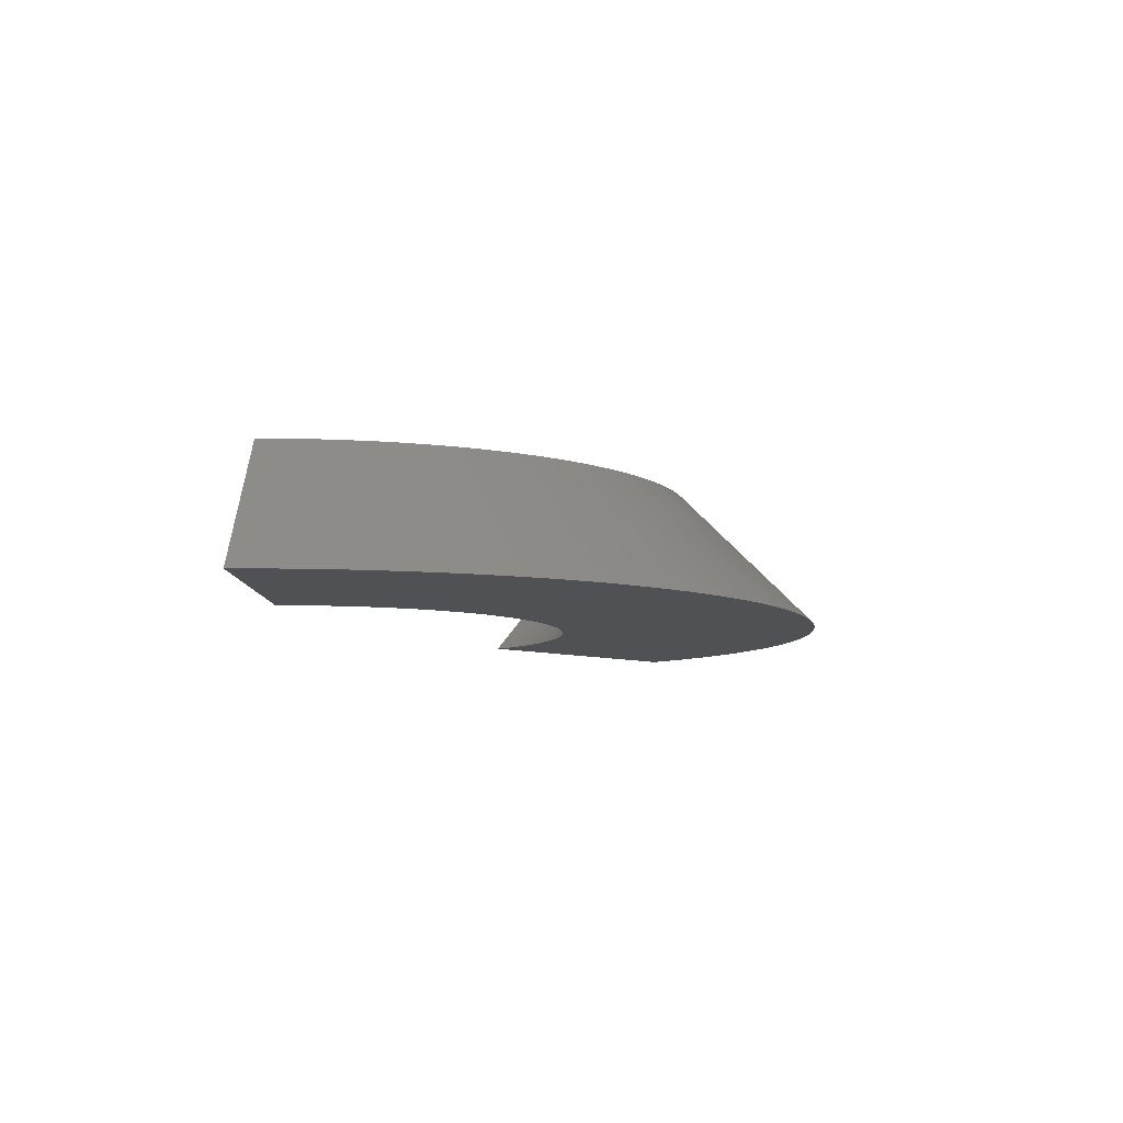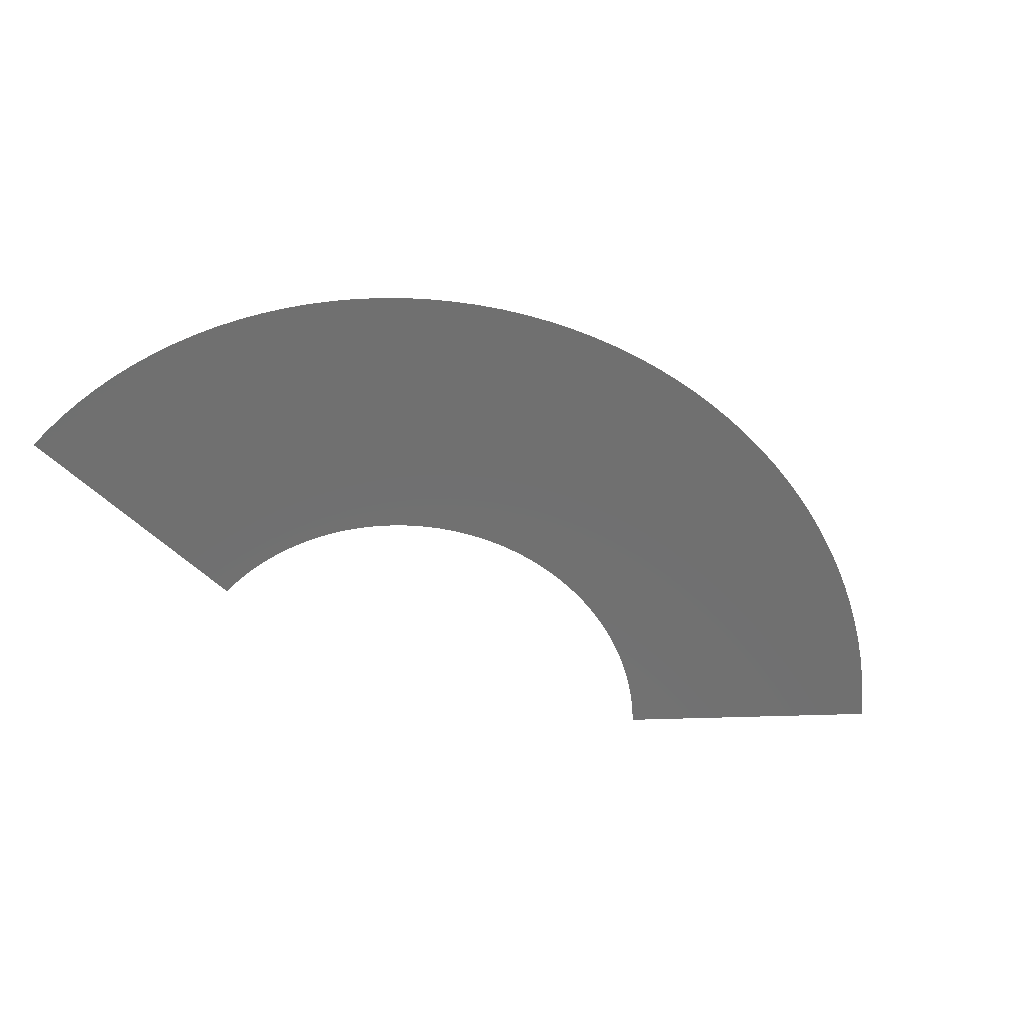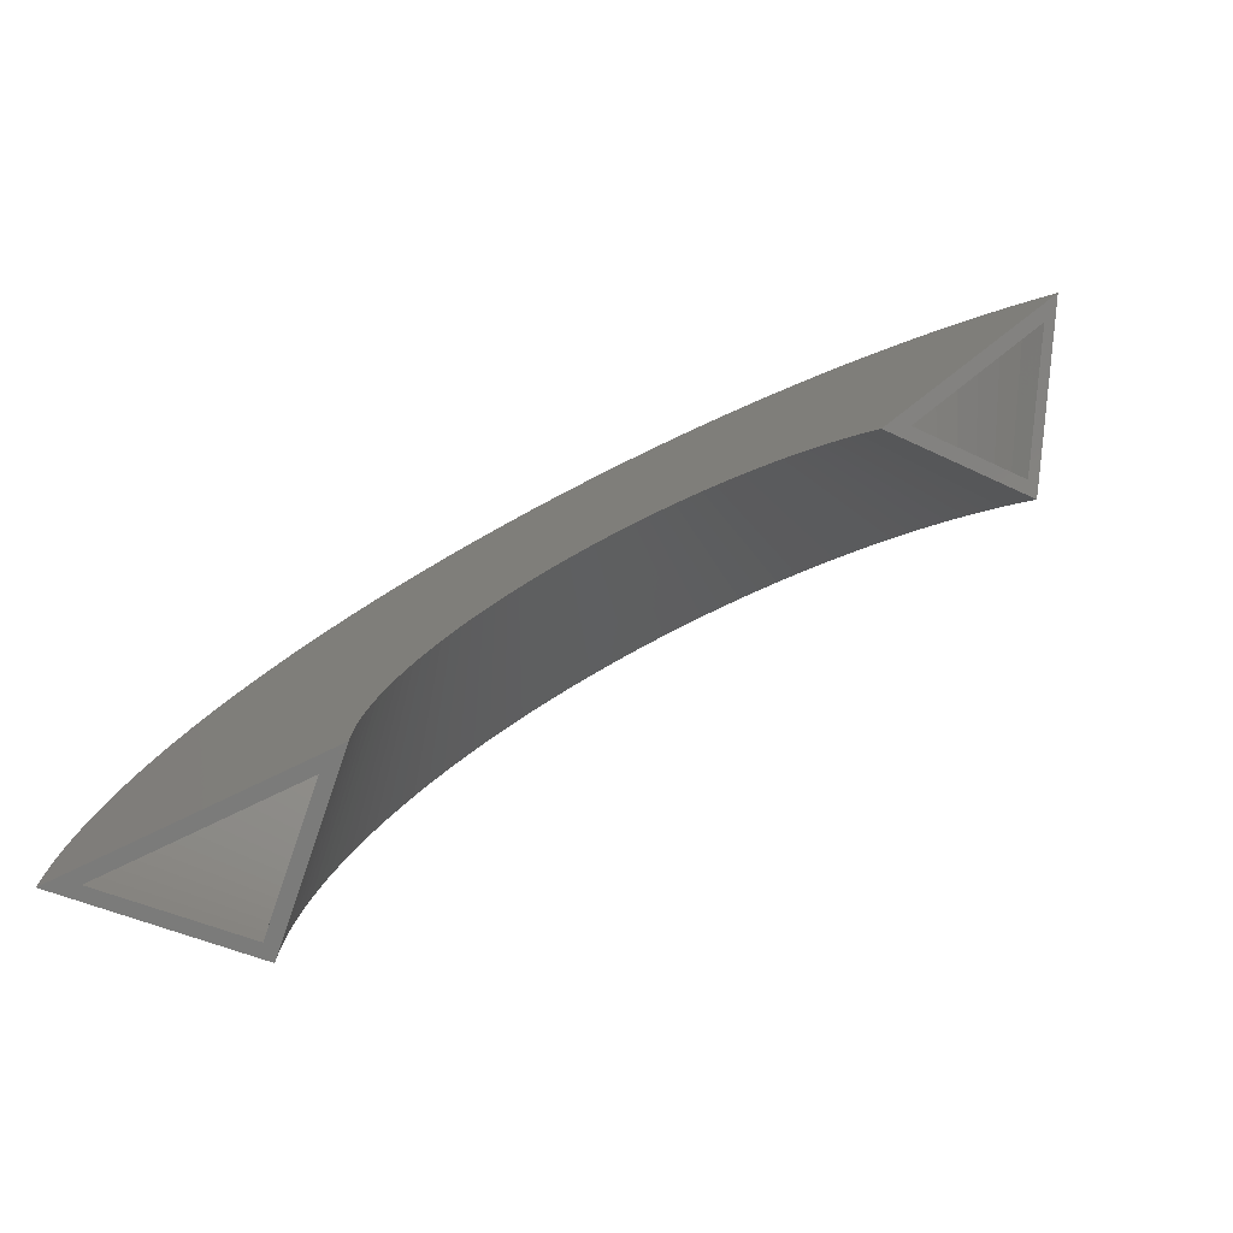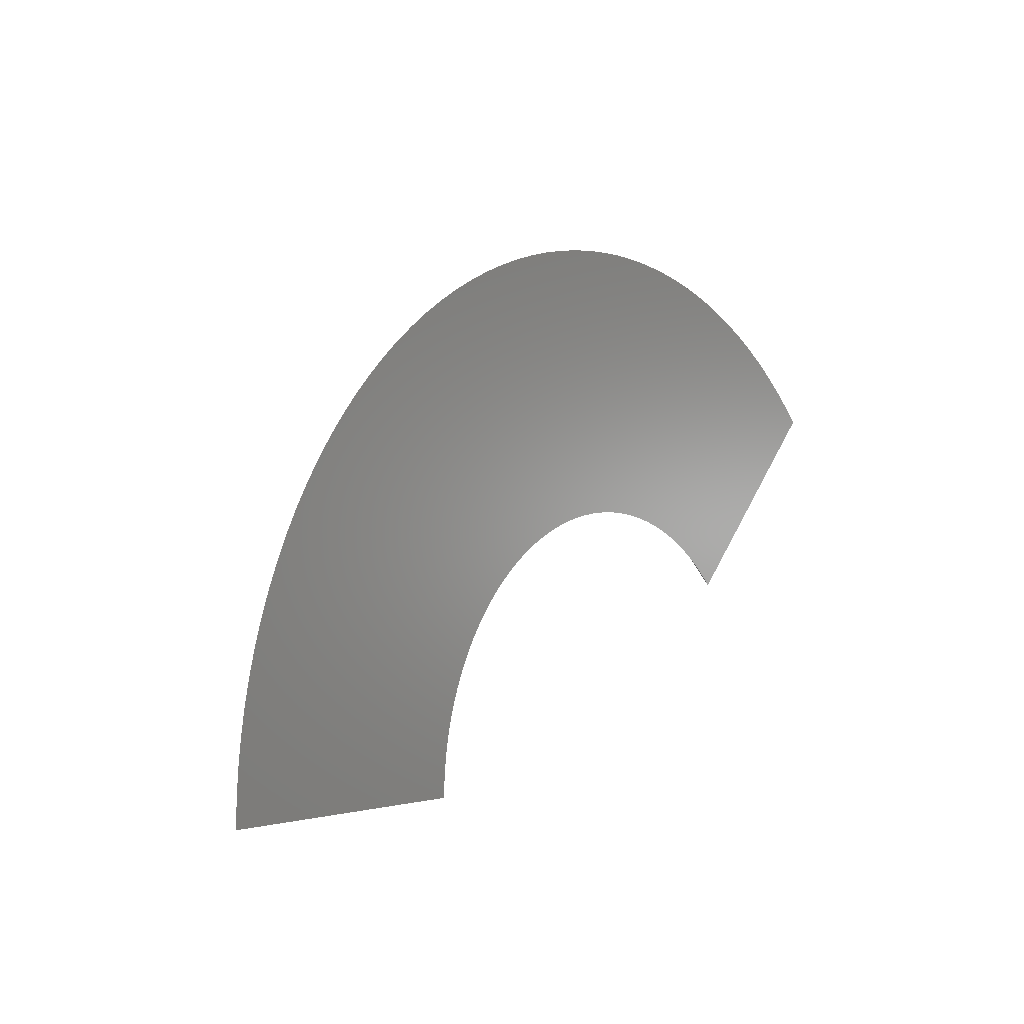
<metadata>
{"format":"stl","ext":"stl","renderer":"f3d","projection":"perspective","resolution":1024,"background":"white","views":[{"elev":-7.7,"azim":90.8,"up":"+Z"},{"elev":-62.0,"azim":136.8,"up":"+Z"},{"elev":-74.6,"azim":-154.1,"up":"+Y"},{"elev":-0.9,"azim":127.7,"up":"+Y"}]}
</metadata>
<code>
# stl→obj: 306 verts, 612 faces
v -13.46 14.79 0
v -14.14 14.14 0
v -28.28 28.28 0
v -12.75 15.41 0
v -26.92 29.59 0
v -15.85 15.85 1
v -21.21 21.21 8.586
v -20.19 22.19 10
v -15.09 16.58 1
v -14.29 17.27 1
v -20.19 22.19 8.586
v -13.46 17.92 1
v -19.12 23.12 8.586
v -19.12 23.12 10
v -12.01 15.99 0
v -18.01 23.99 10
v -11.24 16.54 0
v -16.86 24.81 10
v -10.45 17.05 0
v -15.67 25.58 10
v -21.21 21.21 10
v -26.58 26.58 1
v -25.3 27.8 1
v -23.96 28.96 1
v -25.5 30.82 0
v -24.02 31.99 0
v -22.57 30.06 1
v -12.6 18.54 1
v -21.13 31.09 1
v -22.48 33.08 0
v -9.635 17.53 0
v -20.9 34.11 0
v -8.799 17.96 0
v -19.27 35.05 0
v -7.943 18.36 0
v -17.6 35.92 0
v -11.71 19.11 1
v -19.64 32.05 1
v -10.8 19.64 1
v -18.11 32.94 1
v -9.861 20.13 1
v -16.54 33.75 1
v -8.902 20.57 1
v -14.93 34.49 1
v -18.01 23.99 8.586
v -16.86 24.81 8.586
v -14.45 26.29 10
v -15.67 25.58 8.586
v -14.45 26.29 8.586
v -15.89 36.71 0
v -14.14 37.42 0
v -7.07 18.71 0
v -13.29 35.16 1
v -13.2 26.94 8.586
v -13.2 26.94 10
v -11.91 27.53 8.586
v -11.91 27.53 10
v -10.6 28.06 8.586
v -11.61 35.75 1
v -9.271 28.53 8.586
v -12.36 38.04 0
v -10.6 28.06 10
v -6.18 19.02 0
v -5.277 19.29 0
v -7.923 20.97 1
v -6.926 21.32 1
v -5.915 21.62 1
v -9.918 36.25 1
v -4.363 19.52 0
v -10.55 38.58 0
v -3.439 19.7 0
v -8.726 39.04 0
v -2.507 19.84 0
v -6.877 39.4 0
v -1.569 19.94 0
v -5.013 39.68 0
v -4.89 21.87 1
v -8.199 36.68 1
v -3.854 22.08 1
v -6.462 37.03 1
v -2.809 22.24 1
v -4.711 37.29 1
v -0.6282 19.99 0
v -3.138 39.88 0
v 0.3141 20 0
v -1.256 39.98 0
v 1.256 19.96 0
v 0.6283 40 0
v -1.759 22.35 1
v -2.949 37.47 1
v -0.704 22.4 1
v -1.181 37.57 1
v 0.3521 22.41 1
v 0.5904 37.58 1
v 1.407 22.37 1
v 2.36 37.51 1
v 2.195 19.88 0
v 2.512 39.92 0
v 3.129 19.75 0
v 4.389 39.76 0
v 4.974 19.37 0
v 4.056 19.58 0
v 8.111 39.17 0
v 6.257 39.51 0
v 2.46 22.28 1
v 4.124 37.36 1
v 3.506 22.14 1
v 5.88 37.12 1
v 4.545 21.95 1
v 7.622 36.8 1
v -9.271 28.53 10
v -7.916 28.94 10
v -6.544 29.28 10
v -7.916 28.94 8.586
v -6.544 29.28 8.586
v -5.158 29.55 10
v -3.76 29.76 10
v -5.158 29.55 8.586
v -3.76 29.76 8.586
v -2.354 29.91 10
v -0.9423 29.99 10
v -2.354 29.91 8.586
v 0.4712 30 10
v 1.884 29.94 10
v -0.9423 29.99 8.586
v 0.4712 30 8.586
v 3.292 29.82 10
v 4.693 29.63 10
v 1.884 29.94 8.586
v 3.292 29.82 8.586
v 6.084 29.38 10
v 7.461 29.06 10
v 4.693 29.63 8.586
v 5.574 21.71 1
v 6.084 29.38 8.586
v 19.45 4.669 0
v 19.65 3.748 0
v 29.47 5.621 10
v 19.21 5.58 0
v 29.17 7.003 10
v 18.92 6.478 0
v 28.81 8.37 10
v 18.6 7.362 0
v 28.38 9.718 10
v 18.23 8.23 0
v 27.89 11.04 10
v 17.82 9.08 0
v 27.34 12.35 10
v 20.84 8.251 1
v 20.43 9.224 1
v 27.34 12.35 8.586
v 17.37 9.909 0
v 16.89 10.72 0
v 33.77 21.43 0
v 13.92 14.36 0
v 13.23 15 0
v 26.45 30 0
v 15.8 12.26 0
v 15.21 12.99 0
v 30.42 25.98 0
v 16.36 11.5 0
v 31.61 24.52 0
v 32.73 23 0
v 17.71 13.74 1
v 18.34 12.89 1
v 30.75 21.61 1
v 17.04 14.56 1
v 29.7 23.04 1
v 14.58 13.69 0
v 29.16 27.38 0
v 27.84 28.73 0
v 16.34 15.34 1
v 28.58 24.41 1
v 14.82 16.81 1
v 15.6 16.1 1
v 26.16 26.99 1
v 27.4 25.73 1
v 11.76 16.18 0
v 12.5 15.61 0
v 18.76 23.41 10
v 10.18 17.21 0
v 10.98 16.72 0
v 16.47 25.07 10
v 17.63 24.27 10
v 23.7 18.39 10
v 26.73 13.62 10
v 26.06 14.86 10
v 19.97 10.18 1
v 26.73 13.62 8.586
v 19.47 11.11 1
v 26.06 14.86 8.586
v 25.33 16.07 10
v 24.54 17.25 10
v 18.92 12.01 1
v 24.54 17.25 8.586
v 25.33 16.07 8.586
v 20.88 21.54 10
v 22.81 19.48 10
v 21.87 20.54 10
v 21.87 20.54 8.586
v 19.84 22.5 10
v 14.01 17.49 1
v 13.17 18.13 1
v 17.63 24.27 8.586
v 18.76 23.41 8.586
v 19.84 22.5 8.586
v 20.88 21.54 8.586
v 22.81 19.48 8.586
v 23.7 18.39 8.586
v 20 0 0
v 19.98 0.9421 0
v 39.96 1.884 0
v 19.91 1.882 0
v 39.82 3.764 0
v 19.8 2.818 0
v 39.6 5.636 0
v 39.29 7.495 0
v 22.02 4.2 1
v 22.19 3.158 1
v 37.21 5.296 1
v 22.41 0 1
v 40 0 0
v 22.39 1.056 1
v 37.59 0 1
v 22.31 2.109 1
v 37.54 1.771 1
v 37.42 3.537 1
v 38.89 9.338 0
v 38.41 11.16 0
v 21.79 5.232 1
v 36.92 7.043 1
v 21.52 6.253 1
v 36.55 8.774 1
v 37.19 14.72 0
v 37.84 12.96 0
v 21.21 7.26 1
v 36.09 10.49 1
v 35.56 12.17 1
v 30 0 10
v 30 0 8.586
v 29.97 1.413 8.586
v 29.97 1.413 10
v 29.87 2.823 8.586
v 29.87 2.823 10
v 29.7 4.227 10
v 29.7 4.227 8.586
v 29.47 5.621 8.586
v 29.17 7.003 8.586
v 28.81 8.37 8.586
v 28.38 9.718 8.586
v 27.89 11.04 8.586
v 36.46 16.46 0
v 35.64 18.16 0
v 34.26 15.47 1
v 34.95 13.84 1
v 34.75 19.82 0
v 33.49 17.06 1
v 32.65 18.62 1
v 31.73 20.14 1
v 7.654 18.48 0
v 6.775 18.82 0
v 13.55 37.64 0
v 8.516 18.1 0
v 15.31 36.96 0
v 9.359 17.68 0
v 17.03 36.19 0
v 18.72 35.35 0
v 20.36 34.43 0
v 9.544 20.28 1
v 10.49 19.81 1
v 17.59 33.22 1
v 11.41 19.29 1
v 19.13 32.35 1
v 5.881 19.12 0
v 9.948 38.74 0
v 11.76 38.23 0
v 9.347 36.4 1
v 6.591 21.42 1
v 11.05 35.92 1
v 7.593 21.09 1
v 12.73 35.36 1
v 8.578 20.71 1
v 14.38 34.72 1
v 16 34.01 1
v 21.96 33.43 0
v 23.51 32.36 0
v 25.01 31.22 0
v 12.31 18.73 1
v 22.09 30.41 1
v 24.86 28.19 1
v 23.5 29.33 1
v 20.64 31.41 1
v 8.821 28.67 10
v 10.16 28.23 10
v 12.77 27.14 10
v 11.48 27.72 10
v 8.821 28.67 8.586
v 7.461 29.06 8.586
v 10.16 28.23 8.586
v 11.48 27.72 8.586
v 14.04 26.51 10
v 15.27 25.82 10
v 12.77 27.14 8.586
v 14.04 26.51 8.586
v 16.47 25.07 8.586
v 15.27 25.82 8.586
f 1 2 3
f 4 1 5
f 3 2 6
f 6 2 7
f 2 1 8
f 9 6 7
f 10 9 11
f 12 10 13
f 1 4 14
f 4 15 16
f 15 17 18
f 17 19 20
f 7 2 21
f 7 11 9
f 8 21 2
f 3 5 1
f 3 6 22
f 23 22 6
f 24 23 9
f 5 25 4
f 25 26 15
f 27 24 10
f 15 4 25
f 17 15 26
f 6 9 23
f 9 10 24
f 10 12 27
f 12 28 29
f 19 17 30
f 31 19 32
f 33 31 34
f 35 33 36
f 28 37 38
f 37 39 40
f 39 41 42
f 26 30 17
f 29 27 12
f 38 29 28
f 30 32 19
f 32 34 31
f 40 38 37
f 41 43 44
f 34 36 33
f 42 40 39
f 44 42 41
f 3 22 7
f 22 23 11
f 5 3 21
f 25 5 8
f 23 24 13
f 26 25 14
f 24 27 45
f 27 29 46
f 30 26 16
f 28 12 45
f 37 28 46
f 19 31 47
f 39 37 48
f 41 39 49
f 29 38 48
f 36 50 35
f 50 51 52
f 53 44 43
f 32 30 18
f 34 32 20
f 38 40 49
f 40 42 54
f 36 34 47
f 50 36 55
f 42 44 56
f 51 50 57
f 44 53 58
f 53 59 60
f 61 51 62
f 52 35 50
f 63 52 51
f 64 63 61
f 43 65 53
f 65 66 59
f 66 67 68
f 69 64 70
f 71 69 72
f 73 71 74
f 75 73 76
f 67 77 78
f 77 79 80
f 79 81 82
f 83 75 84
f 85 83 86
f 87 85 88
f 81 89 90
f 89 91 92
f 91 93 94
f 93 95 96
f 97 87 98
f 99 97 100
f 101 102 103
f 102 99 104
f 95 105 106
f 105 107 108
f 107 109 110
f 31 33 55
f 33 35 57
f 35 52 62
f 52 63 111
f 43 41 54
f 65 43 56
f 66 65 58
f 67 66 60
f 63 64 112
f 64 69 113
f 77 67 114
f 79 77 115
f 69 71 116
f 71 73 117
f 81 79 118
f 89 81 119
f 73 75 120
f 75 83 121
f 91 89 122
f 83 85 123
f 85 87 124
f 93 91 125
f 95 93 126
f 87 97 127
f 97 99 128
f 105 95 129
f 107 105 130
f 99 102 131
f 102 101 132
f 109 107 133
f 134 109 135
f 51 61 63
f 61 70 64
f 70 72 69
f 59 53 65
f 68 59 66
f 78 68 67
f 80 78 77
f 82 80 79
f 90 82 81
f 72 74 71
f 74 76 73
f 76 84 75
f 92 90 89
f 84 86 83
f 86 88 85
f 88 98 87
f 94 92 91
f 96 94 93
f 106 96 95
f 108 106 105
f 110 108 107
f 98 100 97
f 100 104 99
f 59 68 114
f 68 78 115
f 78 80 118
f 80 82 119
f 82 90 122
f 70 61 111
f 72 70 112
f 74 72 113
f 76 74 116
f 84 76 117
f 96 106 130
f 106 108 133
f 90 92 125
f 86 84 120
f 92 94 126
f 88 86 121
f 98 88 123
f 94 96 129
f 100 98 124
f 104 100 127
f 3 7 21
f 11 7 22
f 13 11 23
f 21 8 5
f 45 13 24
f 8 14 25
f 14 16 26
f 11 13 10
f 13 45 12
f 45 46 28
f 46 48 37
f 48 49 39
f 49 54 41
f 14 8 1
f 16 14 4
f 18 16 15
f 20 18 17
f 47 20 19
f 55 47 31
f 57 55 33
f 46 45 27
f 48 46 29
f 49 48 38
f 54 56 43
f 54 49 40
f 56 54 42
f 16 18 30
f 18 20 32
f 20 47 34
f 47 55 36
f 58 56 44
f 55 57 50
f 57 62 51
f 62 57 35
f 56 58 65
f 58 60 66
f 60 114 67
f 114 115 77
f 115 118 79
f 118 119 81
f 111 62 52
f 112 111 63
f 113 112 64
f 116 113 69
f 117 116 71
f 120 117 73
f 119 122 89
f 122 125 91
f 125 126 93
f 126 129 95
f 129 130 105
f 130 133 107
f 133 135 109
f 121 120 75
f 123 121 83
f 124 123 85
f 127 124 87
f 128 127 97
f 131 128 99
f 60 58 53
f 114 60 59
f 115 114 68
f 118 115 78
f 119 118 80
f 122 119 82
f 62 111 61
f 111 112 70
f 112 113 72
f 113 116 74
f 116 117 76
f 117 120 84
f 125 122 90
f 126 125 92
f 129 126 94
f 130 129 96
f 133 130 106
f 135 133 108
f 120 121 86
f 121 123 88
f 123 124 98
f 124 127 100
f 127 128 104
f 136 137 138
f 139 136 140
f 141 139 142
f 143 141 144
f 145 143 146
f 147 145 148
f 149 150 151
f 152 153 154
f 155 156 157
f 158 159 160
f 161 158 162
f 153 161 163
f 164 165 166
f 167 164 168
f 159 169 170
f 169 155 171
f 172 167 173
f 174 175 176
f 175 172 177
f 178 179 180
f 181 182 183
f 182 178 184
f 159 158 185
f 152 147 186
f 153 152 187
f 150 188 189
f 188 190 191
f 161 153 192
f 158 161 193
f 194 165 195
f 190 194 196
f 156 155 197
f 169 159 198
f 155 169 199
f 167 172 200
f 179 156 201
f 202 203 204
f 174 202 205
f 175 174 206
f 172 175 207
f 164 167 208
f 165 164 209
f 210 211 212
f 211 213 214
f 213 215 216
f 215 137 217
f 218 219 220
f 221 210 222
f 223 221 224
f 225 223 226
f 219 225 227
f 137 136 228
f 136 139 229
f 230 218 231
f 232 230 233
f 141 143 234
f 139 141 235
f 236 232 237
f 149 236 238
f 233 237 232
f 237 238 236
f 212 222 210
f 214 212 211
f 224 221 222
f 224 226 223
f 226 227 225
f 216 214 213
f 227 220 219
f 217 216 215
f 228 217 137
f 220 231 218
f 231 233 230
f 229 228 136
f 235 229 139
f 211 210 239
f 240 210 221
f 221 223 241
f 213 211 242
f 223 225 243
f 215 213 244
f 137 215 245
f 225 219 246
f 219 218 247
f 218 230 248
f 230 232 249
f 232 236 250
f 236 149 251
f 226 224 240
f 227 226 241
f 220 227 243
f 240 224 222
f 222 212 242
f 212 214 244
f 214 216 245
f 231 220 246
f 233 231 247
f 228 229 142
f 237 233 248
f 216 217 138
f 217 228 140
f 143 145 252
f 145 147 253
f 188 150 254
f 150 149 255
f 147 152 256
f 190 188 257
f 194 190 258
f 234 235 141
f 238 255 149
f 252 234 143
f 253 252 145
f 254 257 188
f 255 254 150
f 165 194 259
f 162 163 161
f 259 166 165
f 166 168 164
f 154 256 152
f 256 253 147
f 257 258 190
f 258 259 194
f 163 154 153
f 258 257 189
f 166 259 196
f 259 258 191
f 256 154 192
f 238 237 249
f 255 238 250
f 229 235 144
f 254 255 251
f 257 254 151
f 235 234 146
f 234 252 148
f 252 253 186
f 253 256 187
f 187 192 153
f 192 193 161
f 209 195 165
f 208 209 164
f 200 208 167
f 207 200 172
f 197 201 156
f 185 198 159
f 193 185 158
f 198 199 169
f 199 197 155
f 239 210 240
f 247 246 219
f 241 240 221
f 243 241 223
f 246 243 225
f 239 242 211
f 242 244 213
f 244 245 215
f 245 138 137
f 248 247 218
f 249 248 230
f 250 249 232
f 251 250 236
f 248 249 237
f 138 140 136
f 140 142 139
f 144 146 143
f 142 144 141
f 240 241 226
f 239 240 222
f 241 243 227
f 243 246 220
f 242 239 222
f 244 242 212
f 245 244 214
f 246 247 231
f 247 248 233
f 138 245 216
f 140 138 217
f 142 140 228
f 144 142 229
f 189 151 150
f 151 251 149
f 191 189 188
f 196 191 190
f 249 250 238
f 250 251 255
f 151 189 257
f 251 151 254
f 146 148 145
f 148 186 147
f 186 187 152
f 146 144 235
f 148 146 234
f 186 148 252
f 195 196 194
f 196 195 166
f 195 209 168
f 189 191 258
f 191 196 259
f 185 193 163
f 192 187 256
f 187 186 253
f 193 192 154
f 260 261 262
f 263 260 264
f 265 263 266
f 181 265 267
f 182 181 268
f 269 270 271
f 270 272 273
f 274 101 275
f 261 274 276
f 109 134 277
f 134 278 279
f 278 280 281
f 280 282 283
f 282 269 284
f 284 283 282
f 271 284 269
f 178 182 285
f 179 178 286
f 156 179 287
f 288 203 289
f 202 174 290
f 203 202 291
f 272 288 292
f 157 171 155
f 176 290 174
f 289 292 288
f 266 267 265
f 267 268 181
f 268 285 182
f 273 271 270
f 292 273 272
f 285 286 178
f 286 287 179
f 287 157 156
f 291 289 203
f 290 291 202
f 101 274 293
f 274 261 294
f 260 263 295
f 261 260 296
f 280 278 297
f 278 134 298
f 282 280 299
f 269 282 300
f 263 265 301
f 265 181 302
f 270 269 303
f 272 270 304
f 203 288 305
f 288 272 306
f 291 290 206
f 292 289 204
f 273 292 305
f 289 291 205
f 287 286 184
f 103 275 101
f 275 276 274
f 277 110 109
f 281 279 278
f 279 277 134
f 104 103 102
f 262 264 260
f 276 262 261
f 264 266 263
f 283 281 280
f 108 110 135
f 277 279 297
f 110 277 298
f 283 284 303
f 279 281 299
f 262 276 293
f 281 283 300
f 264 262 294
f 103 104 128
f 275 103 131
f 276 275 132
f 284 271 304
f 271 273 306
f 268 267 301
f 266 264 296
f 267 266 295
f 285 268 302
f 286 285 183
f 170 160 159
f 160 162 158
f 173 177 172
f 168 173 167
f 171 170 169
f 177 176 175
f 177 173 208
f 160 170 199
f 176 177 200
f 168 166 195
f 173 168 209
f 154 163 193
f 163 162 185
f 162 160 198
f 290 176 207
f 171 157 201
f 170 171 197
f 157 287 180
f 303 304 270
f 304 306 272
f 296 294 261
f 295 296 260
f 301 295 263
f 302 301 265
f 183 302 181
f 135 298 134
f 298 297 278
f 297 299 280
f 299 300 282
f 300 303 269
f 303 300 283
f 304 303 284
f 132 131 102
f 293 132 101
f 294 293 274
f 305 204 203
f 205 206 174
f 204 205 202
f 306 305 288
f 206 207 175
f 207 206 290
f 184 183 182
f 180 184 178
f 201 180 179
f 201 197 171
f 204 305 292
f 306 304 271
f 305 306 273
f 205 204 289
f 206 205 291
f 295 301 267
f 302 183 285
f 301 302 268
f 183 184 286
f 184 180 287
f 180 201 157
f 298 135 110
f 299 297 279
f 297 298 277
f 300 299 281
f 131 132 275
f 132 293 276
f 128 131 103
f 293 294 262
f 294 296 264
f 296 295 266
f 209 208 173
f 208 200 177
f 200 207 176
f 199 198 160
f 198 185 162
f 197 199 170

</code>
